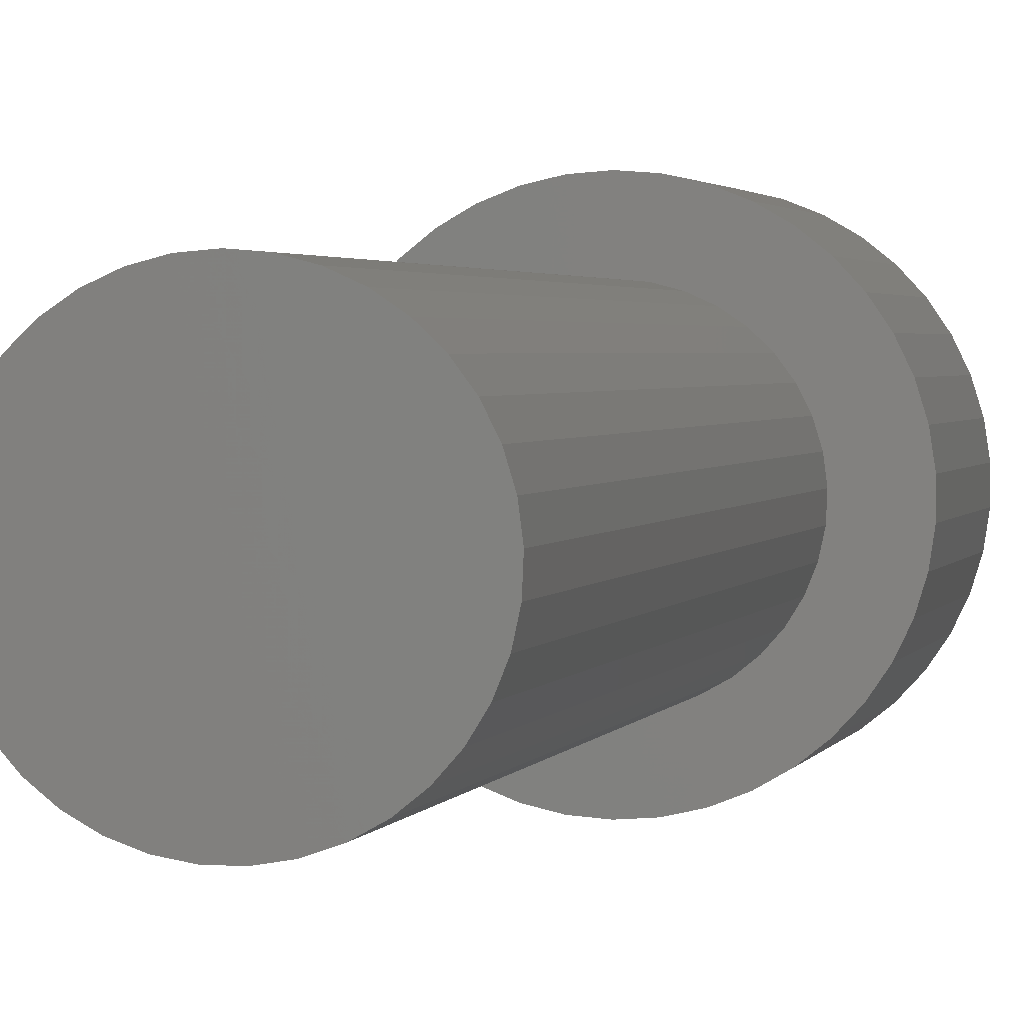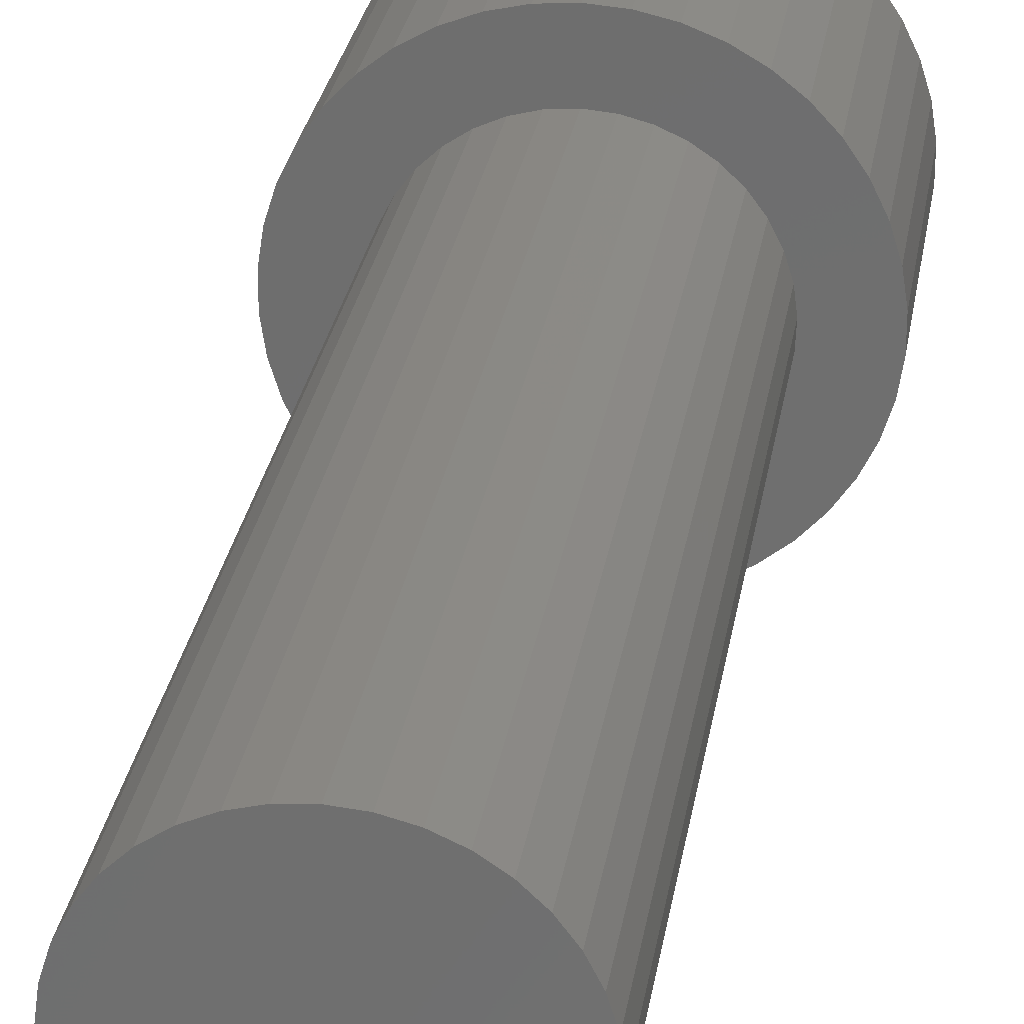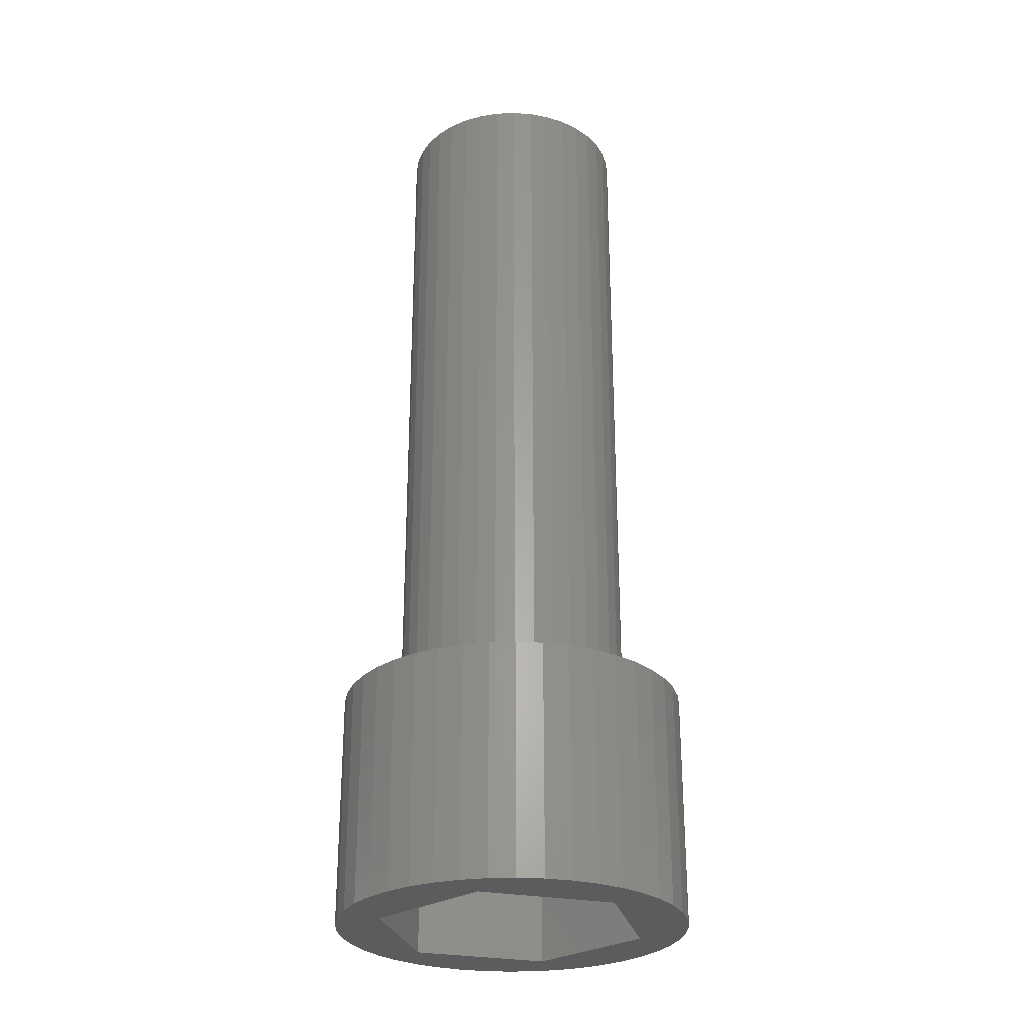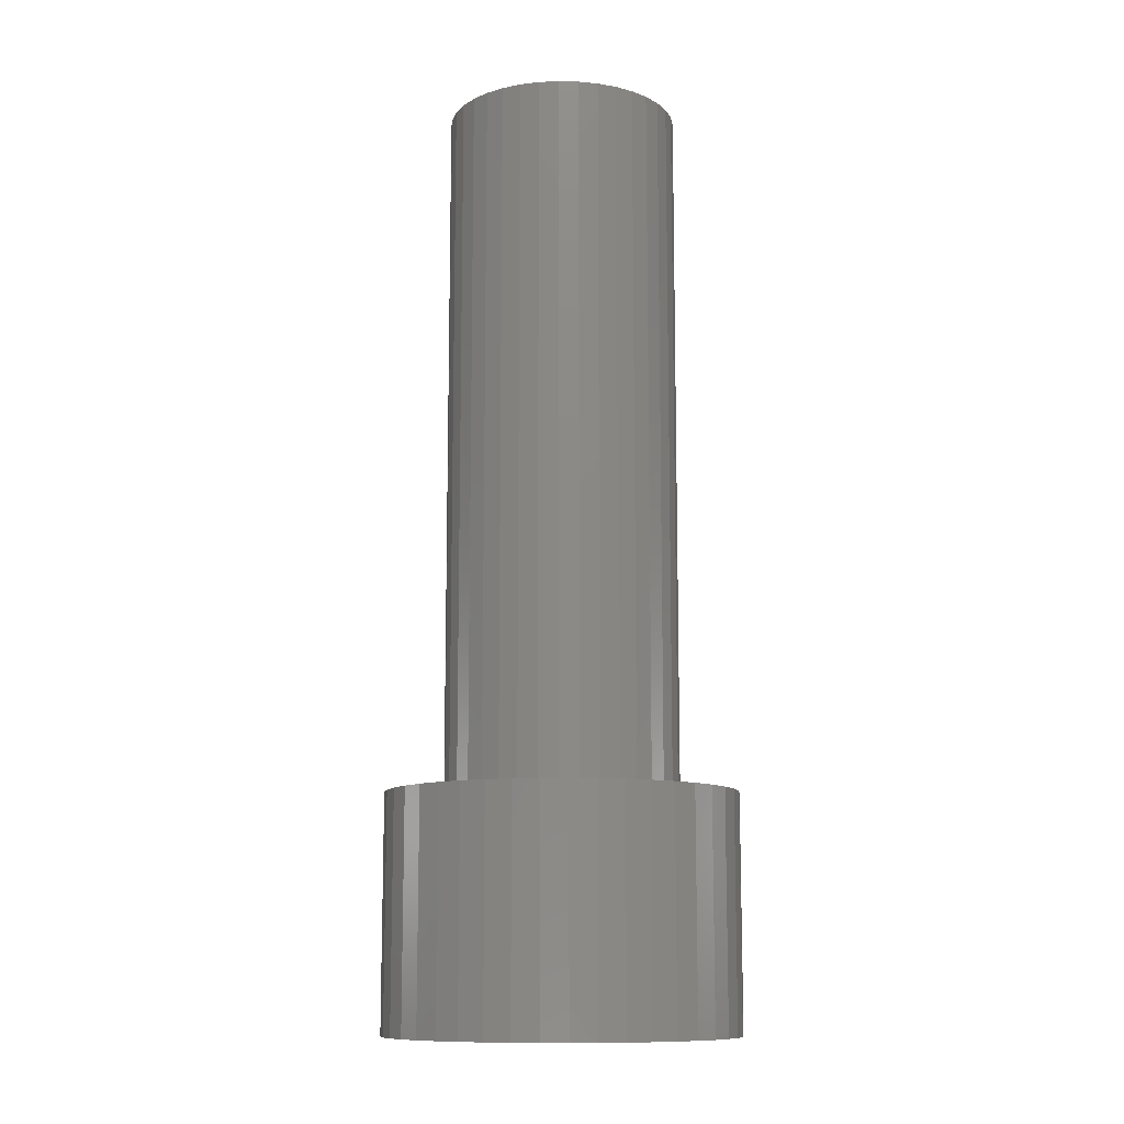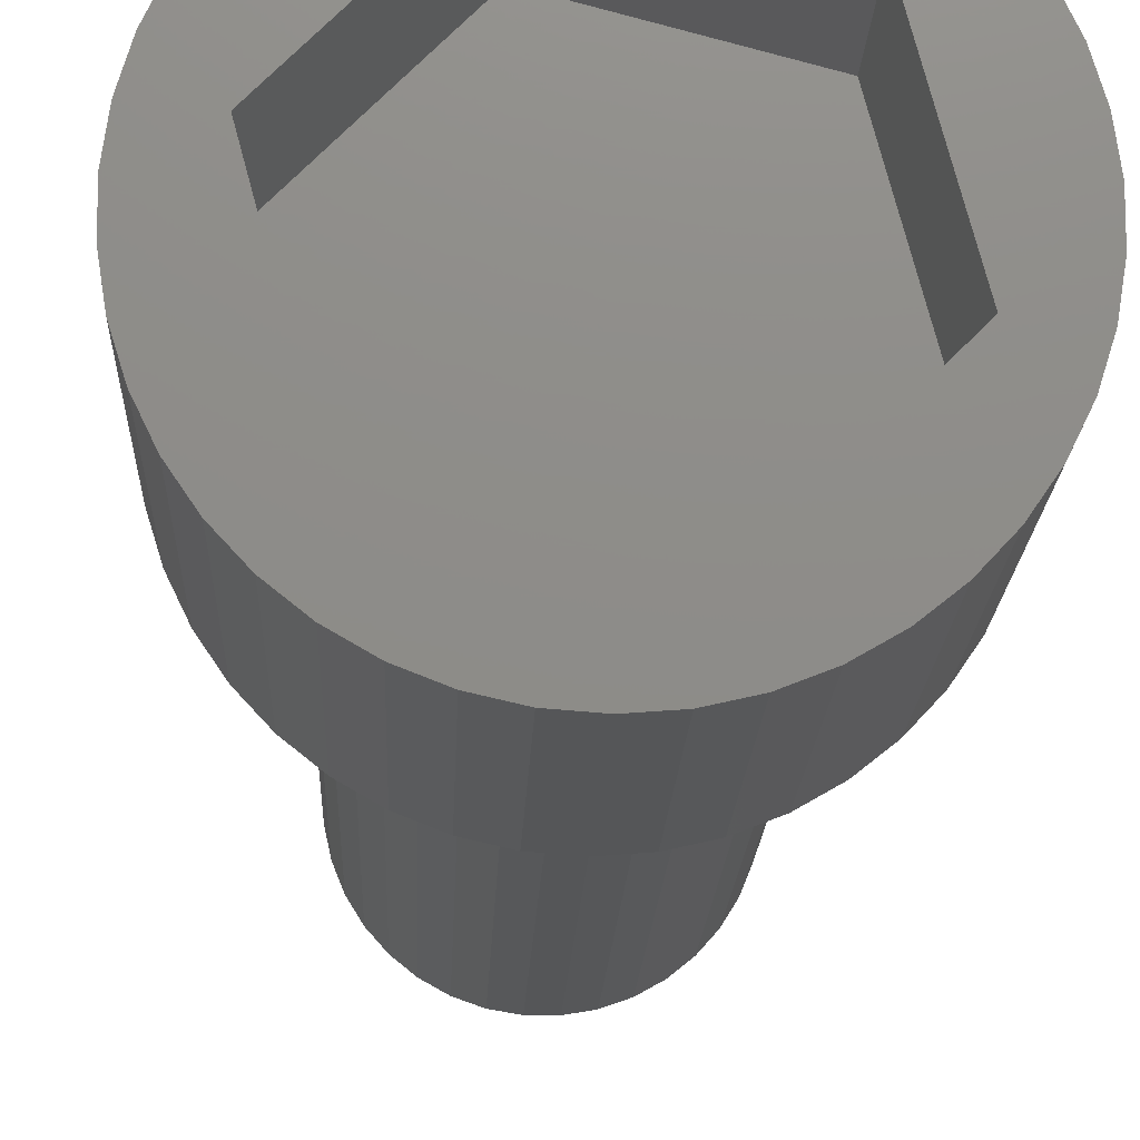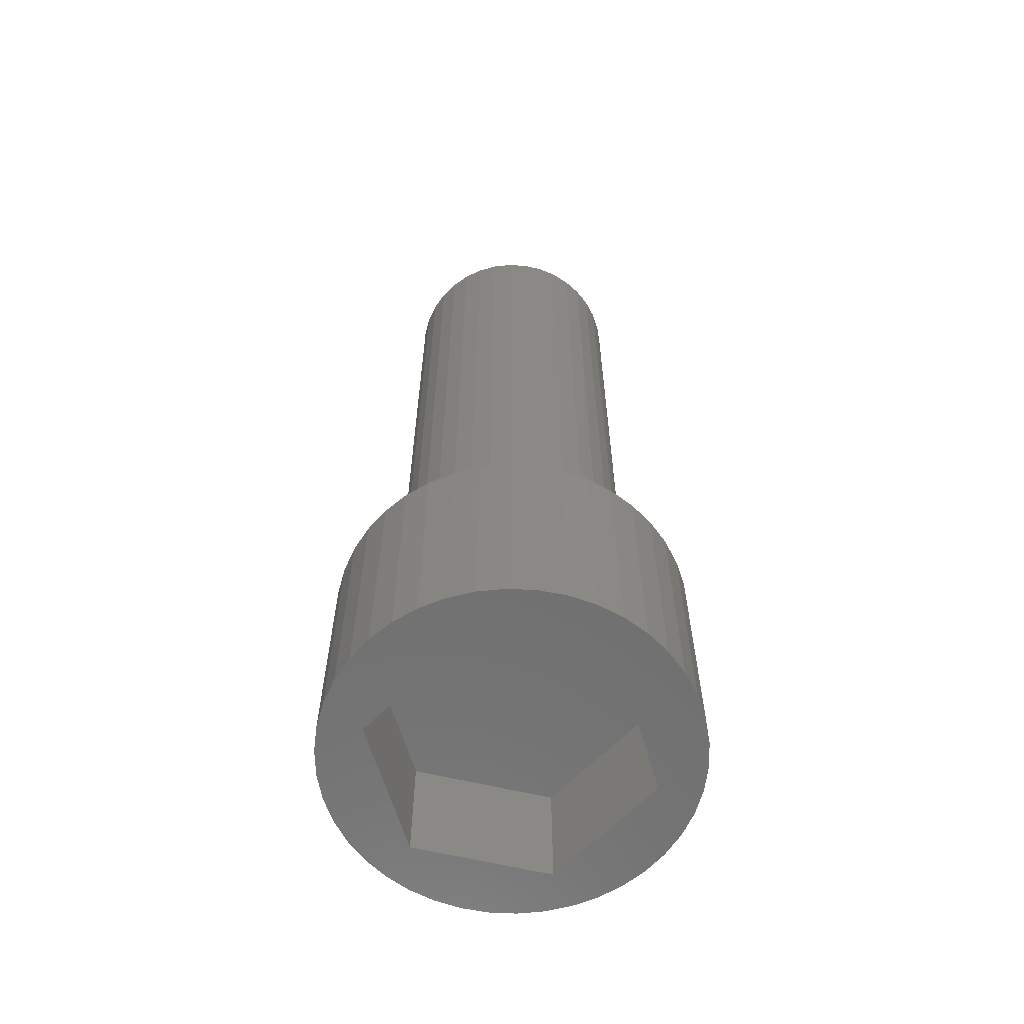
<metadata>
{"format":"stl","ext":"stl","renderer":"f3d","projection":"perspective","resolution":1024,"background":"white","views":[{"elev":2.2,"azim":-166.5,"up":"+Z"},{"elev":27.5,"azim":-171.2,"up":"+Z"},{"elev":-27.7,"azim":-1.3,"up":"+Y"},{"elev":-11.2,"azim":-173.5,"up":"+Y"},{"elev":-15.1,"azim":-1.8,"up":"+Z"},{"elev":-62.0,"azim":1.4,"up":"+Y"}]}
</metadata>
<code>
# stl→obj: 170 verts, 336 faces
v 4747 125 6048
v 4784 125 5909
v 4849 125 6151
v 4923 125 5872
v 4988 125 6113
v 5026 125 5974
v 4747 0 6048
v 4784 0 5909
v 4849 0 6151
v 4988 0 6113
v 5026 0 5974
v 4923 0 5872
v 5048 0 6105
v 5033 0 6128
v 5014 0 6149
v 4759 0 5874
v 4780 0 5856
v 4805 0 5842
v 4886 0 5824
v 4858 0 5826
v 4831 0 5832
v 4703 0 6053
v 4699 0 6025
v 5069 0 5969
v 5073 0 5997
v 4967 0 5842
v 4941 0 5832
v 4914 0 5826
v 4740 0 5894
v 4724 0 5917
v 4712 0 5943
v 4703 0 5969
v 4699 0 5997
v 4831 0 6190
v 4805 0 6180
v 5061 0 6080
v 5069 0 6053
v 5073 0 6025
v 5061 0 5943
v 5048 0 5917
v 5033 0 5894
v 5014 0 5874
v 4992 0 5856
v 4712 0 6080
v 4724 0 6105
v 4740 0 6128
v 4759 0 6149
v 4780 0 6166
v 4992 0 6166
v 4967 0 6180
v 4858 0 6197
v 4886 0 6199
v 4914 0 6197
v 4941 0 6190
v 4914 250 6197
v 4941 250 6190
v 4967 250 6180
v 4992 250 6166
v 5014 250 6149
v 5033 250 6128
v 5048 250 6105
v 5061 250 6080
v 5069 250 6053
v 5073 250 6025
v 5073 250 5997
v 5069 250 5969
v 5061 250 5943
v 5048 250 5917
v 5033 250 5894
v 5014 250 5874
v 4992 250 5856
v 4967 250 5842
v 4941 250 5832
v 4914 250 5826
v 4886 250 5824
v 4858 250 5826
v 4831 250 5832
v 4805 250 5842
v 4780 250 5856
v 4759 250 5874
v 4740 250 5894
v 4724 250 5917
v 4712 250 5943
v 4703 250 5969
v 4699 250 5997
v 4699 250 6025
v 4703 250 6053
v 4712 250 6080
v 4724 250 6105
v 4740 250 6128
v 4759 250 6149
v 4780 250 6166
v 4805 250 6180
v 4831 250 6190
v 4858 250 6197
v 4886 250 6199
v 4897 250 5887
v 4876 250 5887
v 4855 250 5890
v 4835 250 5897
v 4816 250 5908
v 4800 250 5921
v 4786 250 5937
v 4774 250 5955
v 4767 250 5974
v 4762 250 5995
v 4761 250 6016
v 4764 250 6037
v 4770 250 6058
v 4780 250 6077
v 4792 250 6094
v 4808 250 6108
v 4825 250 6120
v 4844 250 6129
v 4865 250 6134
v 4886 250 6136
v 4907 250 6134
v 4928 250 6129
v 4947 250 6120
v 5006 250 5974
v 4998 250 5955
v 4987 250 5937
v 4973 250 5921
v 4956 250 5908
v 4938 250 5897
v 4918 250 5890
v 4965 250 6108
v 4980 250 6094
v 4993 250 6077
v 5002 250 6058
v 5008 250 6037
v 5011 250 6016
v 5010 250 5995
v 4965 1000 6108
v 4980 1000 6094
v 4786 1000 5937
v 4956 1000 5908
v 4938 1000 5897
v 4774 1000 5955
v 4886 1000 6136
v 4767 1000 5974
v 4947 1000 6120
v 4928 1000 6129
v 4907 1000 6134
v 4993 1000 6077
v 5006 1000 5974
v 5002 1000 6058
v 5010 1000 5995
v 5008 1000 6037
v 5011 1000 6016
v 4973 1000 5921
v 4987 1000 5937
v 4998 1000 5955
v 4918 1000 5890
v 4897 1000 5887
v 4876 1000 5887
v 4792 1000 6094
v 4808 1000 6108
v 4780 1000 6077
v 4865 1000 6134
v 4844 1000 6129
v 4825 1000 6120
v 4800 1000 5921
v 4816 1000 5908
v 4835 1000 5897
v 4855 1000 5890
v 4770 1000 6058
v 4764 1000 6037
v 4761 1000 6016
v 4762 1000 5995
f 1 2 3
f 3 2 4
f 3 4 5
f 5 4 6
f 1 7 2
f 2 7 8
f 3 9 1
f 1 9 7
f 5 10 3
f 3 10 9
f 6 11 5
f 5 11 10
f 4 12 6
f 6 12 11
f 2 8 4
f 4 8 12
f 13 14 15
f 16 17 8
f 8 17 18
f 19 12 20
f 20 12 8
f 20 8 21
f 21 8 18
f 7 22 23
f 11 24 25
f 26 12 27
f 27 12 19
f 27 19 28
f 29 16 30
f 30 16 8
f 30 8 31
f 31 8 7
f 31 7 32
f 32 7 23
f 32 23 33
f 9 34 35
f 13 10 36
f 36 10 11
f 36 11 37
f 37 11 25
f 37 25 38
f 39 24 40
f 40 24 11
f 40 11 41
f 41 11 12
f 41 12 42
f 42 12 26
f 42 26 43
f 44 22 45
f 45 22 7
f 45 7 46
f 46 7 9
f 46 9 47
f 47 9 35
f 47 35 48
f 13 15 10
f 10 15 49
f 10 49 50
f 51 34 52
f 52 34 9
f 52 9 53
f 53 9 10
f 53 10 54
f 54 10 50
f 55 53 56
f 56 53 54
f 56 54 57
f 57 54 50
f 57 50 58
f 58 50 49
f 58 49 59
f 59 49 15
f 59 15 60
f 60 15 14
f 60 14 61
f 61 14 13
f 61 13 62
f 62 13 36
f 62 36 63
f 63 36 37
f 63 37 64
f 64 37 38
f 64 38 65
f 65 38 25
f 65 25 66
f 66 25 24
f 66 24 67
f 67 24 39
f 67 39 68
f 68 39 40
f 68 40 69
f 69 40 41
f 69 41 70
f 70 41 42
f 70 42 71
f 71 42 43
f 71 43 72
f 72 43 26
f 72 26 73
f 73 26 27
f 73 27 74
f 74 27 28
f 74 28 75
f 75 28 19
f 75 19 76
f 76 19 20
f 76 20 77
f 77 20 21
f 77 21 78
f 78 21 18
f 78 18 79
f 79 18 17
f 79 17 80
f 80 17 16
f 80 16 81
f 81 16 29
f 81 29 82
f 82 29 30
f 82 30 83
f 83 30 31
f 83 31 84
f 84 31 32
f 84 32 85
f 85 32 33
f 85 33 86
f 86 33 23
f 86 23 87
f 87 23 22
f 87 22 88
f 88 22 44
f 88 44 89
f 89 44 45
f 89 45 90
f 90 45 46
f 90 46 91
f 91 46 47
f 91 47 92
f 92 47 48
f 92 48 93
f 93 48 35
f 93 35 94
f 94 35 34
f 94 34 95
f 95 34 51
f 95 51 96
f 96 51 52
f 96 52 55
f 55 52 53
f 97 75 98
f 98 75 76
f 98 76 99
f 99 76 77
f 99 77 100
f 100 77 78
f 100 78 101
f 101 78 79
f 101 79 102
f 102 79 80
f 102 80 103
f 103 80 81
f 103 81 104
f 81 82 104
f 104 82 83
f 104 83 105
f 105 83 84
f 105 84 106
f 106 84 85
f 106 85 107
f 107 85 86
f 107 86 108
f 108 86 87
f 108 87 109
f 109 87 88
f 109 88 110
f 110 88 89
f 110 89 111
f 111 89 90
f 111 90 112
f 90 91 112
f 112 91 92
f 112 92 113
f 113 92 93
f 113 93 114
f 114 93 94
f 114 94 115
f 115 94 95
f 115 95 116
f 116 95 96
f 116 96 117
f 117 96 55
f 117 55 118
f 118 55 56
f 118 56 119
f 120 67 121
f 121 67 68
f 121 68 122
f 122 68 69
f 122 69 123
f 123 69 70
f 123 70 124
f 124 70 71
f 124 71 125
f 125 71 72
f 125 72 126
f 126 72 73
f 126 73 97
f 97 73 74
f 97 74 75
f 56 57 119
f 119 57 58
f 119 58 127
f 127 58 59
f 127 59 128
f 128 59 60
f 128 60 129
f 129 60 61
f 129 61 130
f 130 61 62
f 130 62 131
f 131 62 63
f 131 63 132
f 132 63 64
f 132 64 133
f 133 64 65
f 133 65 120
f 120 65 66
f 120 66 67
f 134 135 136
f 137 138 135
f 136 139 140
f 140 139 141
f 142 134 143
f 143 134 136
f 143 136 144
f 144 136 140
f 135 145 146
f 146 145 147
f 146 147 148
f 148 147 149
f 148 149 150
f 151 137 152
f 152 137 135
f 152 135 153
f 153 135 146
f 138 154 135
f 135 154 155
f 135 155 156
f 157 158 159
f 159 158 141
f 160 140 161
f 161 140 141
f 161 141 162
f 162 141 158
f 163 136 164
f 164 136 135
f 164 135 165
f 165 135 156
f 165 156 166
f 167 159 168
f 168 159 141
f 168 141 169
f 169 141 170
f 144 117 143
f 143 117 118
f 143 118 142
f 142 118 119
f 142 119 134
f 134 119 127
f 134 127 135
f 135 127 128
f 135 128 145
f 145 128 129
f 145 129 147
f 147 129 130
f 147 130 149
f 149 130 131
f 149 131 150
f 150 131 132
f 150 132 148
f 148 132 133
f 148 133 146
f 146 133 120
f 146 120 153
f 153 120 121
f 153 121 152
f 152 121 122
f 152 122 151
f 151 122 123
f 151 123 137
f 137 123 124
f 137 124 138
f 138 124 125
f 138 125 154
f 154 125 126
f 154 126 155
f 155 126 97
f 155 97 156
f 156 97 98
f 156 98 166
f 166 98 99
f 166 99 165
f 165 99 100
f 165 100 164
f 164 100 101
f 164 101 163
f 163 101 102
f 163 102 136
f 136 102 103
f 136 103 139
f 139 103 104
f 139 104 141
f 141 104 105
f 141 105 170
f 170 105 106
f 170 106 169
f 169 106 107
f 169 107 168
f 168 107 108
f 168 108 167
f 167 108 109
f 167 109 159
f 159 109 110
f 159 110 157
f 157 110 111
f 157 111 158
f 158 111 112
f 158 112 162
f 162 112 113
f 162 113 161
f 161 113 114
f 161 114 160
f 160 114 115
f 160 115 140
f 140 115 116
f 140 116 144
f 144 116 117

</code>
